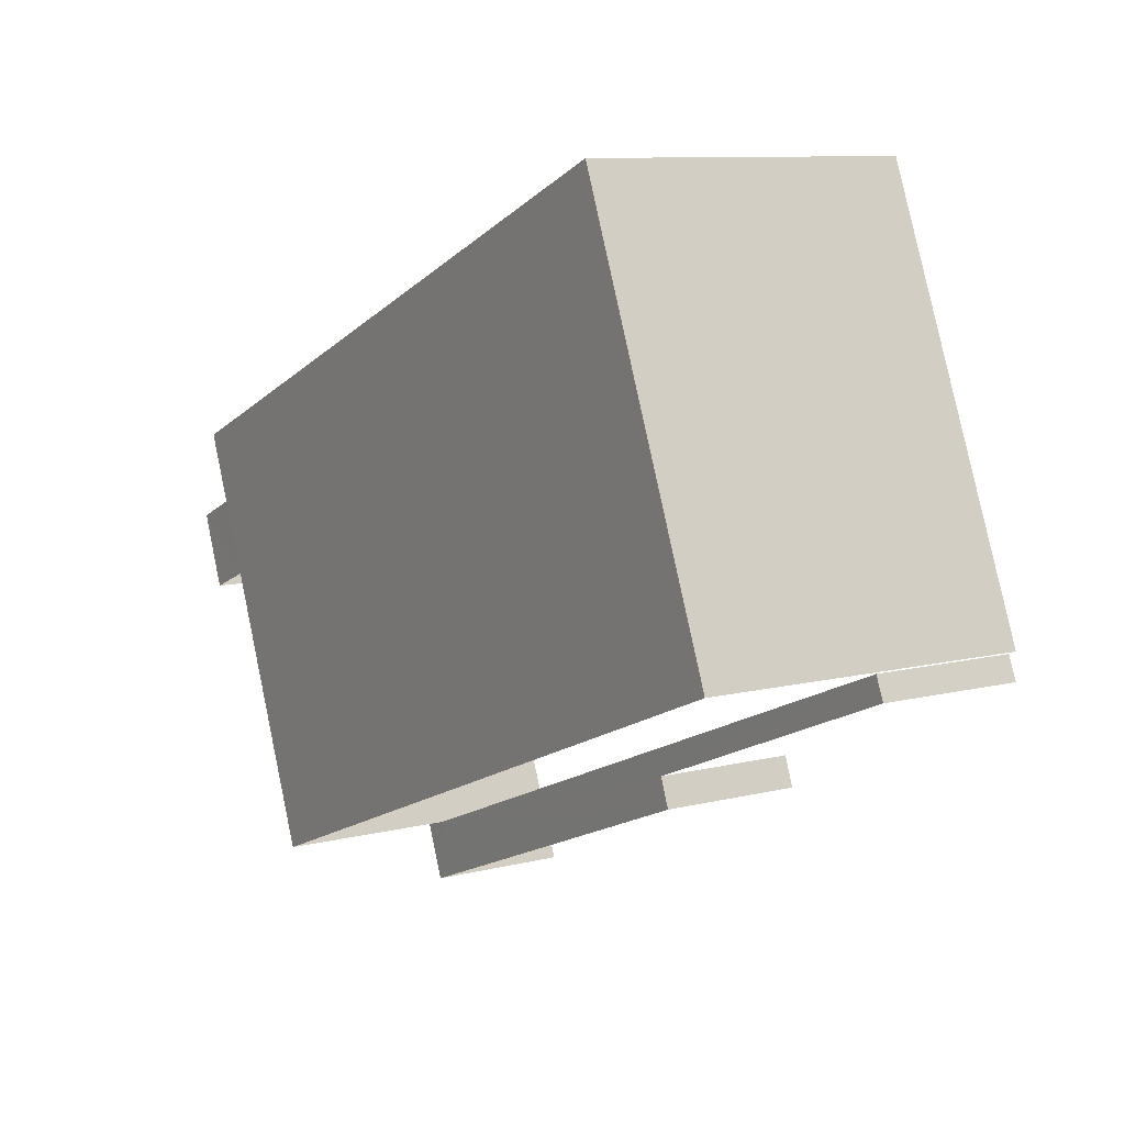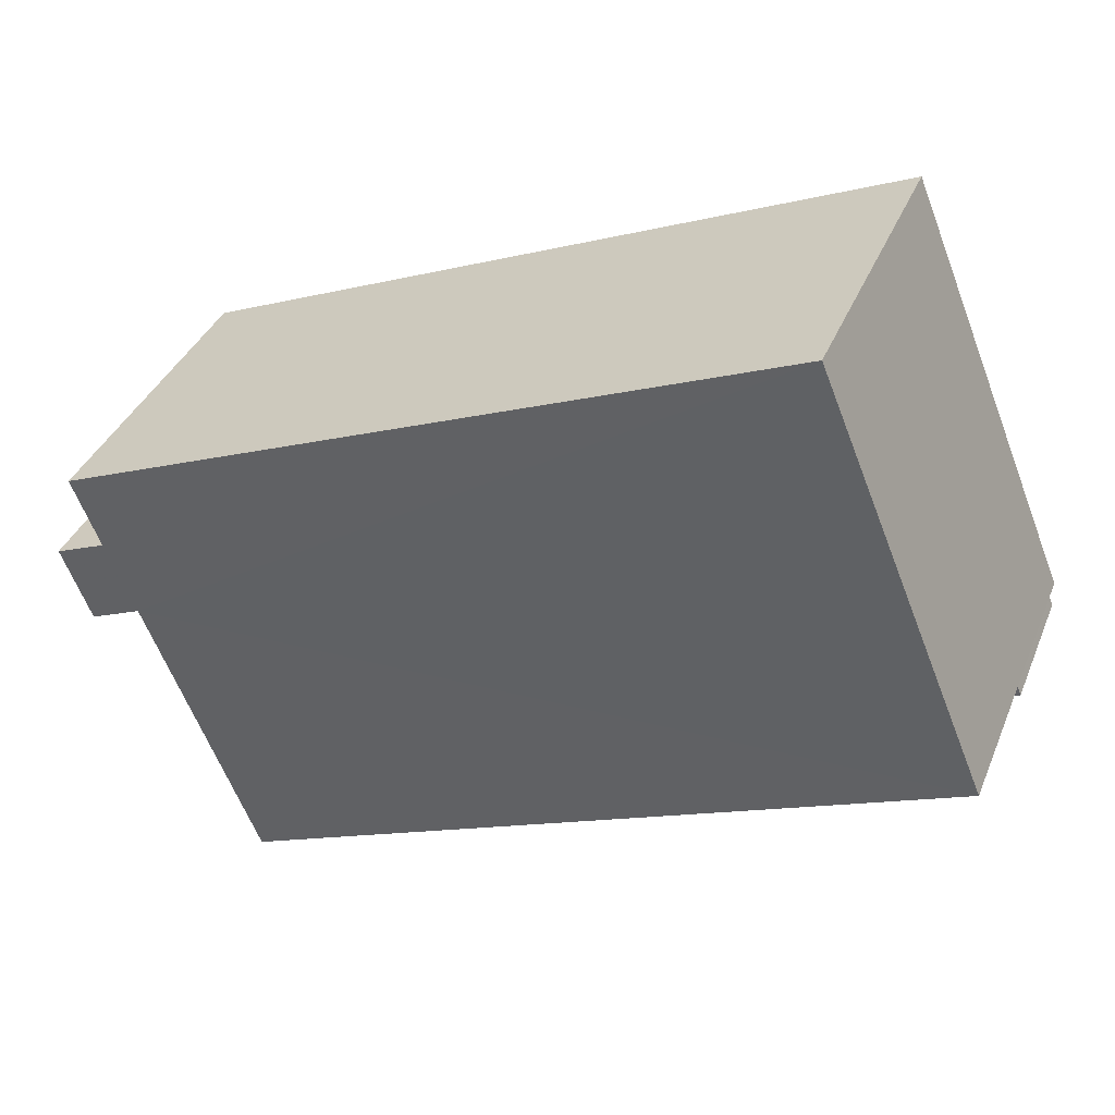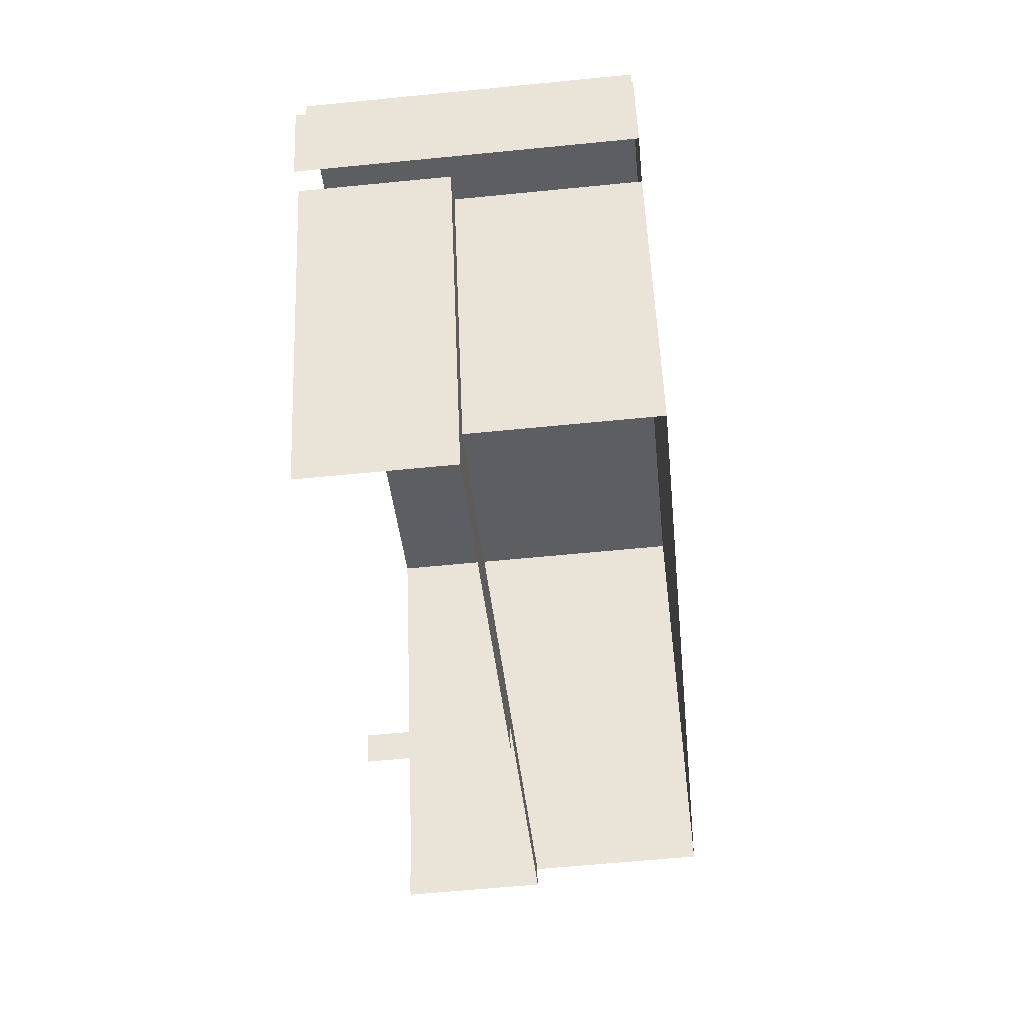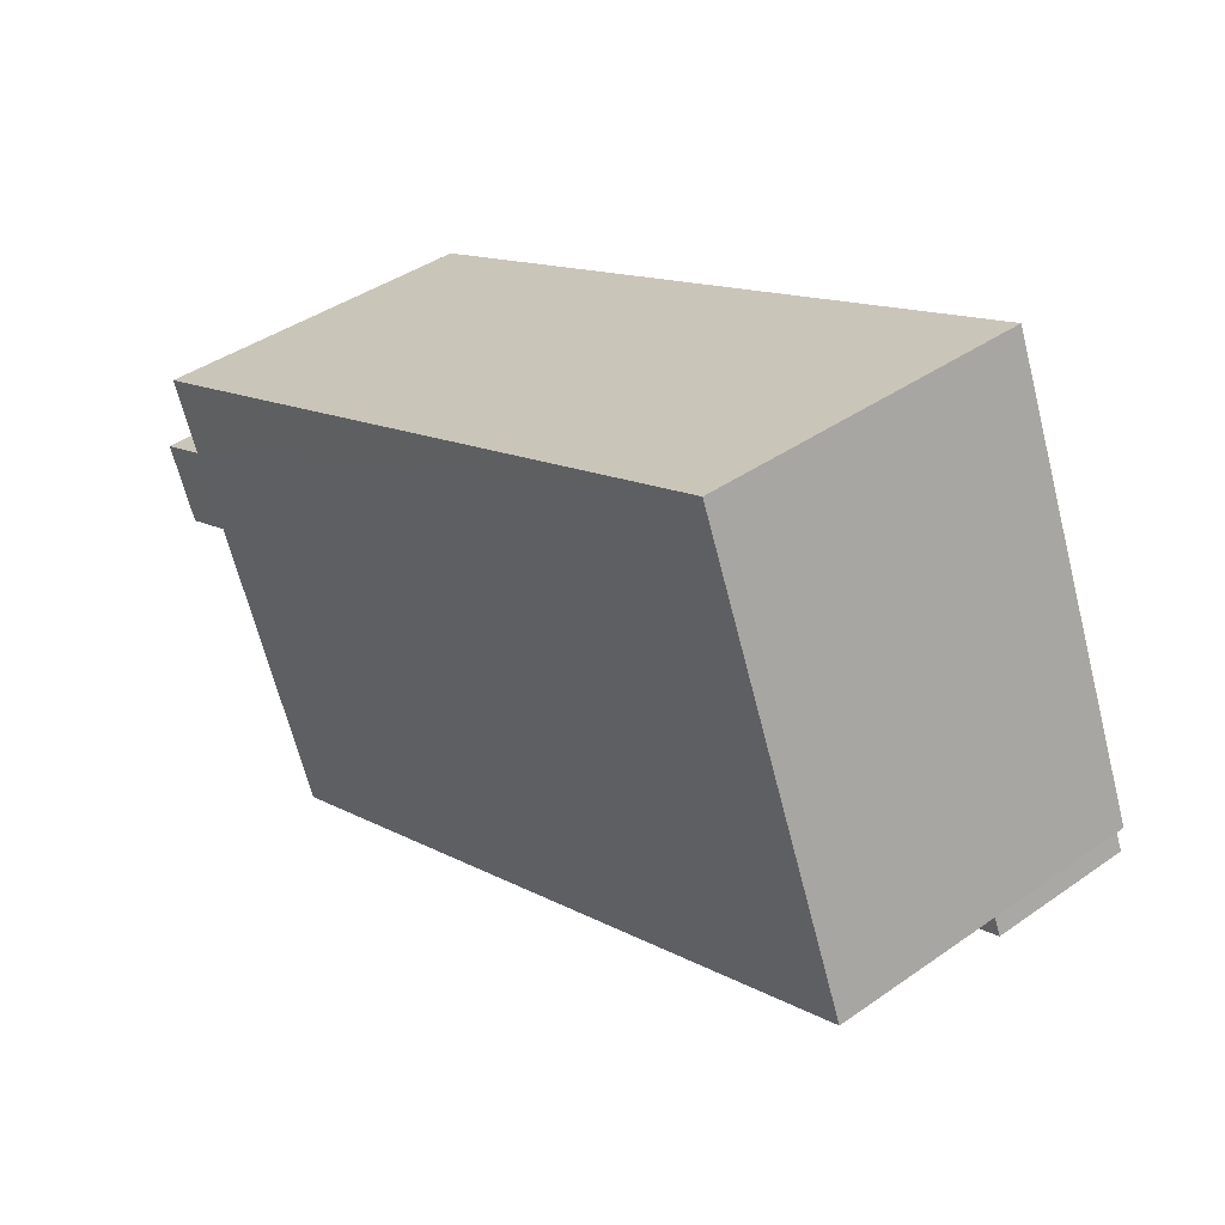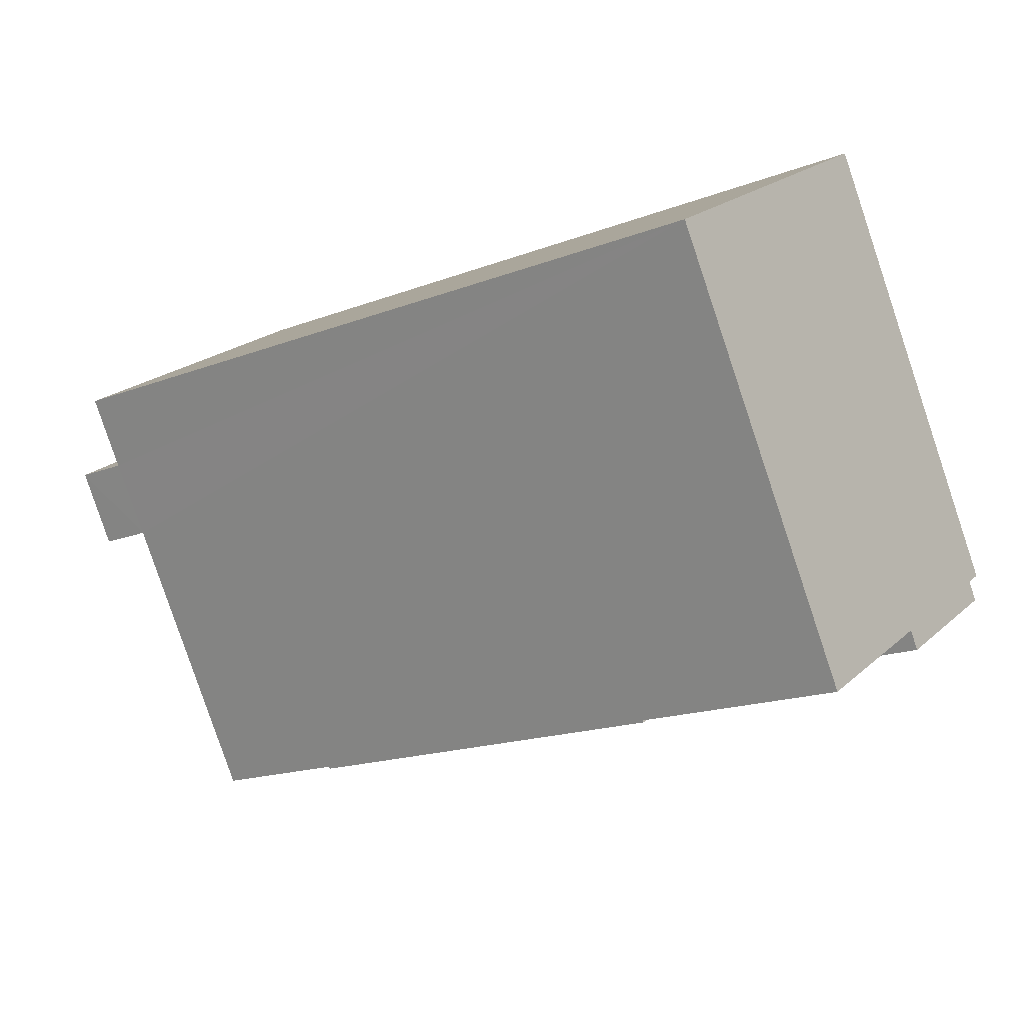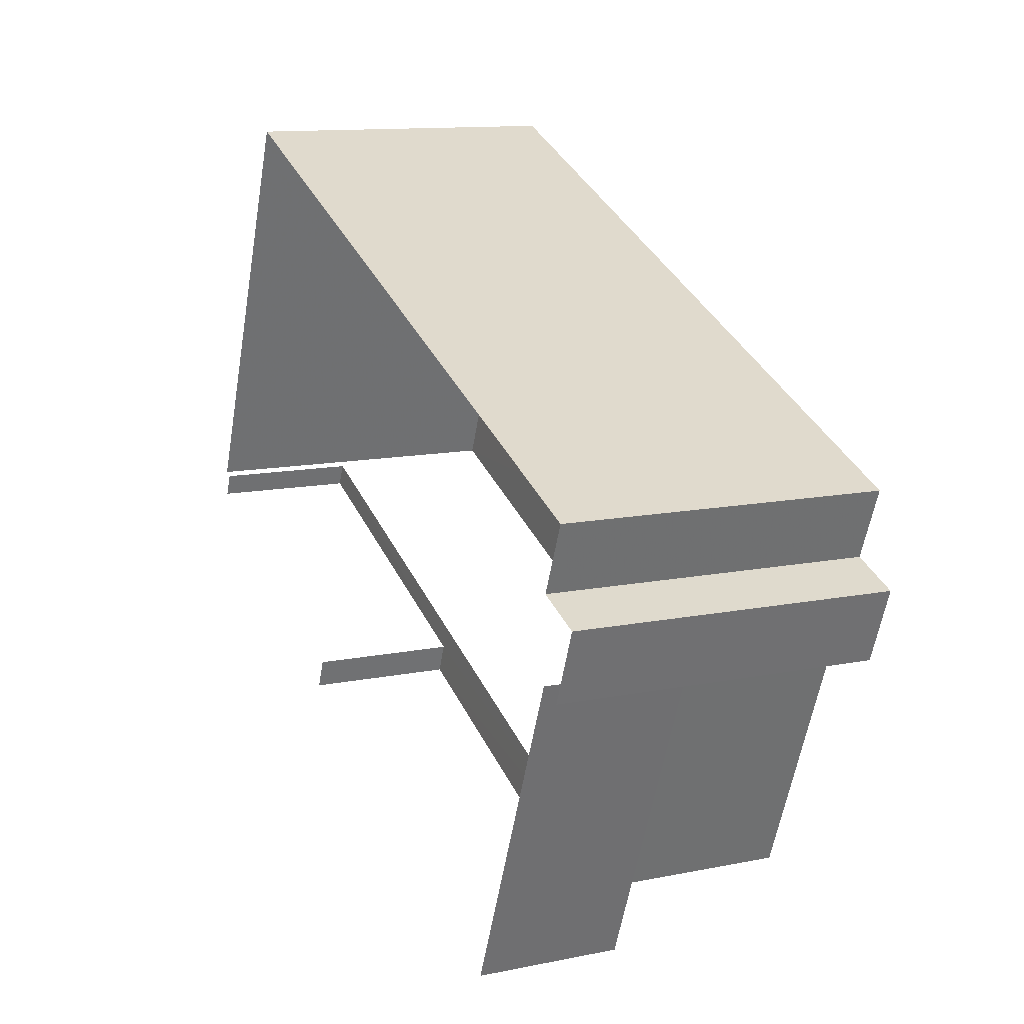
<metadata>
{"format":"obj","ext":"obj","renderer":"f3d","projection":"perspective","resolution":1024,"background":"white","views":[{"elev":9.8,"azim":57.2,"up":"+Y"},{"elev":37.1,"azim":20.6,"up":"+Y"},{"elev":-60.5,"azim":-84.2,"up":"+Y"},{"elev":40.9,"azim":49.4,"up":"+Y"},{"elev":21.0,"azim":33.1,"up":"+Y"},{"elev":12.3,"azim":-115.6,"up":"+Y"}]}
</metadata>
<code>
v -2.201e+05 -1.24e+05 36.12
v -2.201e+05 -1.24e+05 36.12
v -2.201e+05 -1.24e+05 36.12
v -2.201e+05 -1.24e+05 36.12
v -2.201e+05 -1.24e+05 36.12
v -2.201e+05 -1.24e+05 36.12
v -2.201e+05 -1.24e+05 36.12
v -2.201e+05 -1.24e+05 36.12
v -2.201e+05 -1.24e+05 36.12
v -2.201e+05 -1.24e+05 36.12
v -2.201e+05 -1.24e+05 36.12
v -2.201e+05 -1.24e+05 36.12
v -2.201e+05 -1.24e+05 40.12
v -2.201e+05 -1.24e+05 40.12
v -2.201e+05 -1.24e+05 40.12
v -2.201e+05 -1.24e+05 40.12
v -2.201e+05 -1.24e+05 40.12
v -2.201e+05 -1.24e+05 40.12
v -2.201e+05 -1.24e+05 40.12
v -2.201e+05 -1.24e+05 40.12
v -2.201e+05 -1.24e+05 45.06
v -2.201e+05 -1.24e+05 45.06
v -2.201e+05 -1.24e+05 45.06
v -2.201e+05 -1.24e+05 45.06
v -2.201e+05 -1.24e+05 45.06
v -2.201e+05 -1.24e+05 45.06
v -2.201e+05 -1.24e+05 45.06
v -2.201e+05 -1.24e+05 45.06
f 1 2 3
f 4 1 5
f 6 7 3
f 5 8 9
f 10 11 12
f 7 12 3
f 8 12 11
f 3 5 1
f 3 8 5
f 3 12 8
f 10 19 25
f 25 19 23
f 10 12 19
f 23 19 20
f 13 3 2
f 13 15 3
f 16 7 6
f 16 18 7
f 1 4 14
f 4 22 14
f 14 21 17
f 14 22 21
f 13 14 15
f 16 15 17
f 16 17 18
f 18 17 19
f 19 17 20
f 15 14 17
f 21 22 23
f 24 25 23
f 23 22 26
f 27 26 28
f 24 23 27
f 27 23 26
f 19 7 18
f 19 12 7
f 26 5 9
f 28 26 9
f 14 13 2
f 1 14 2
f 16 6 3
f 15 16 3
f 28 9 8
f 27 28 8
f 24 11 10
f 25 24 10
f 24 8 11
f 24 27 8
f 26 4 5
f 26 22 4
f 20 21 23
f 20 17 21

</code>
